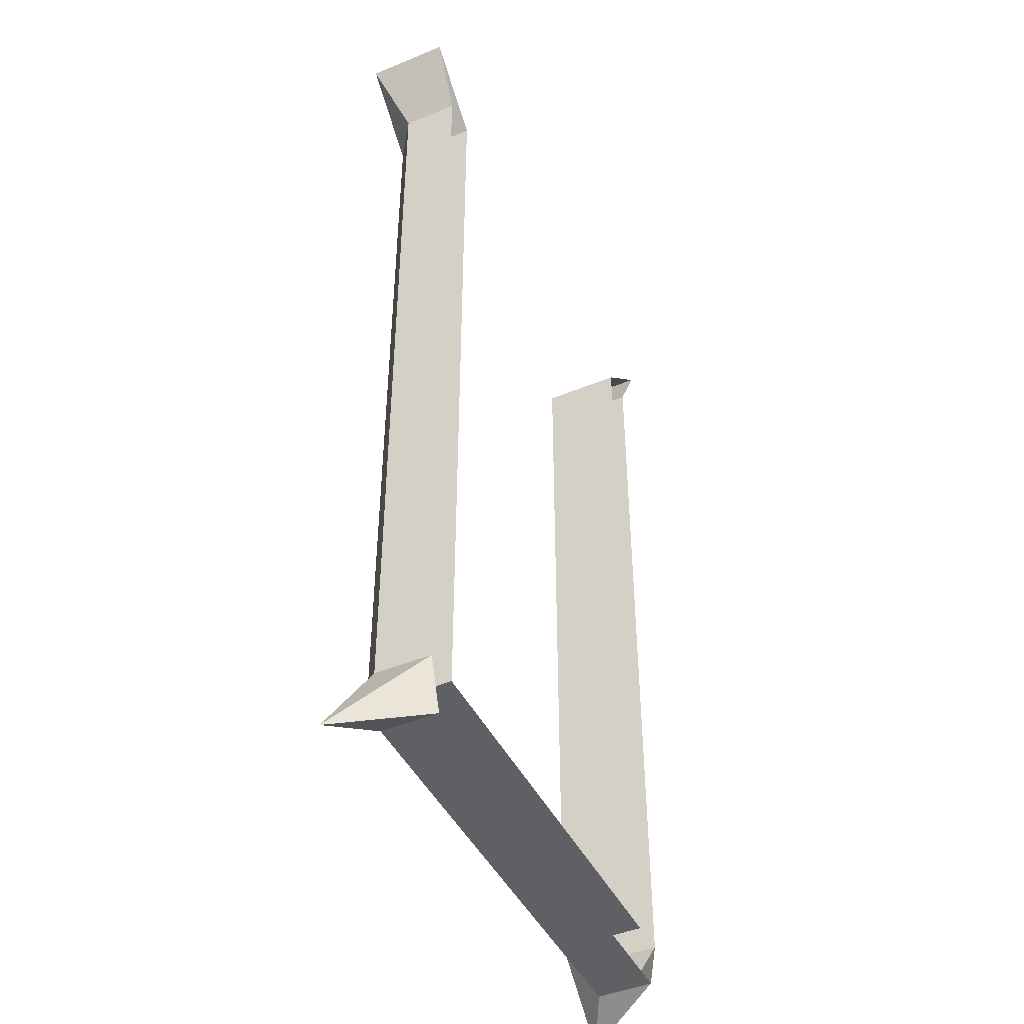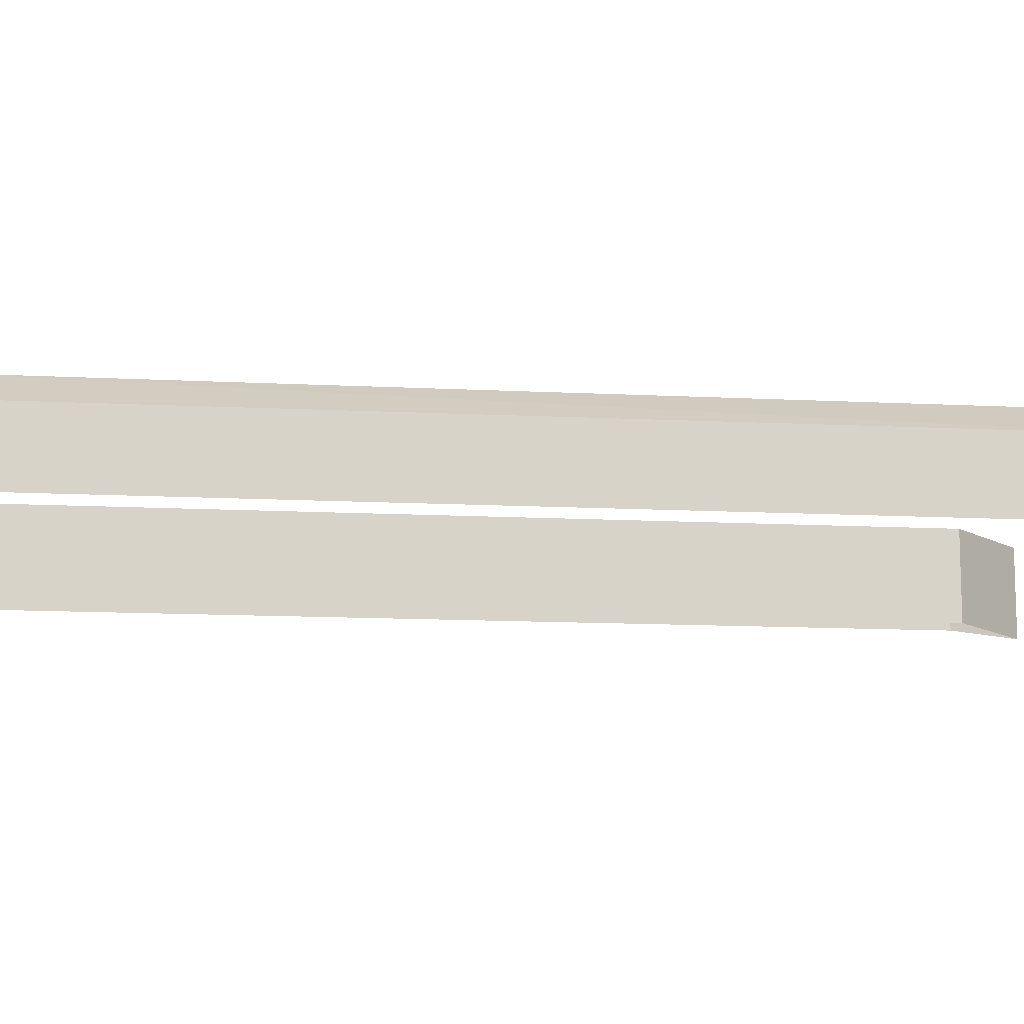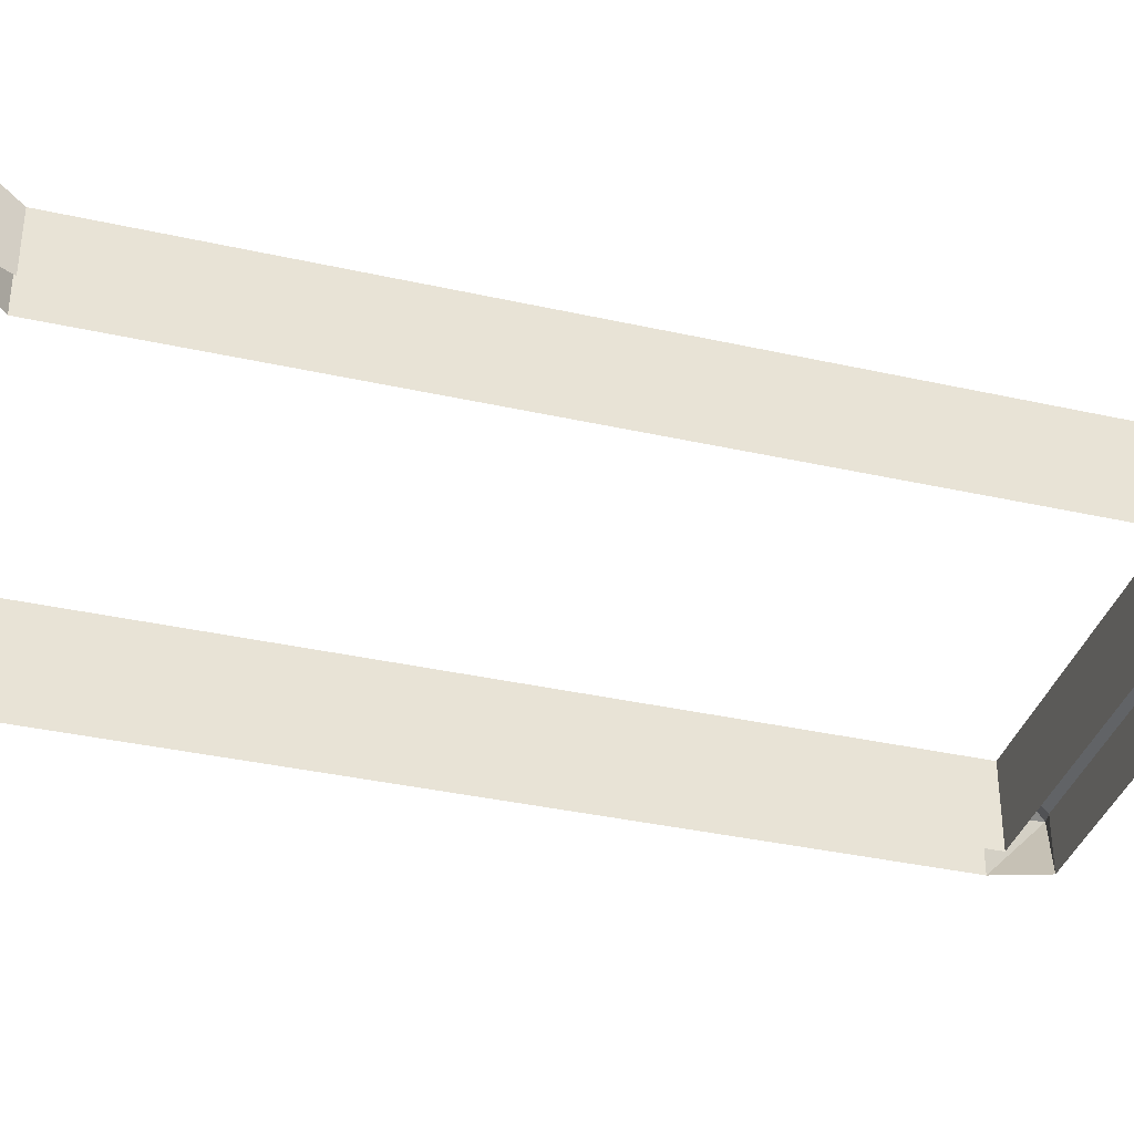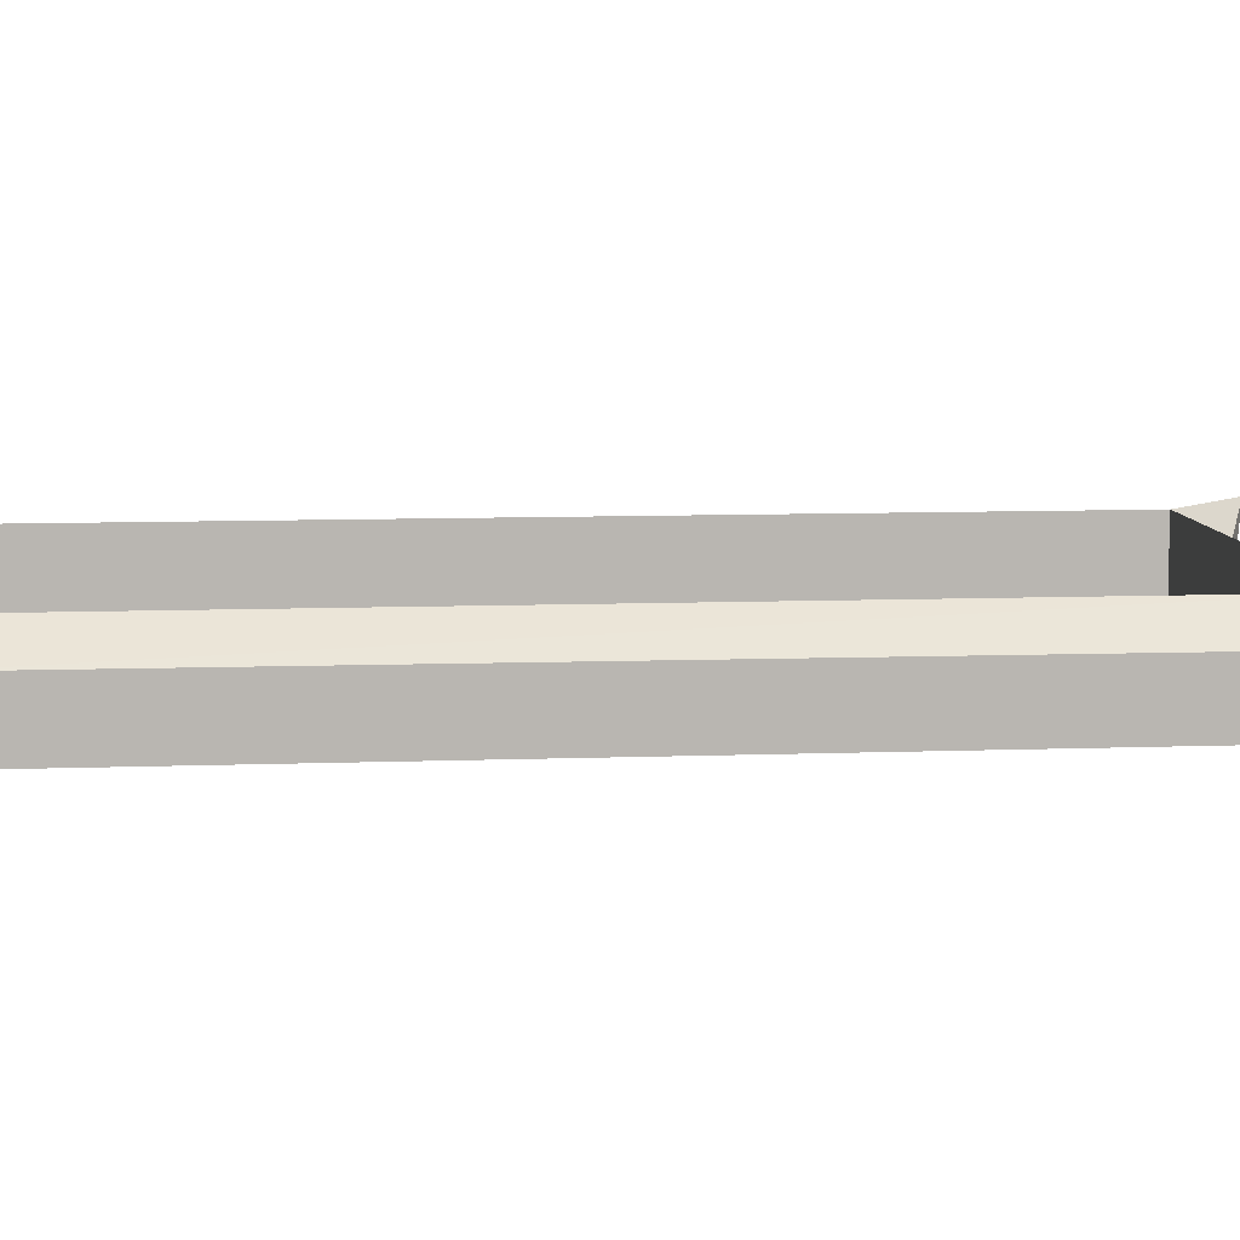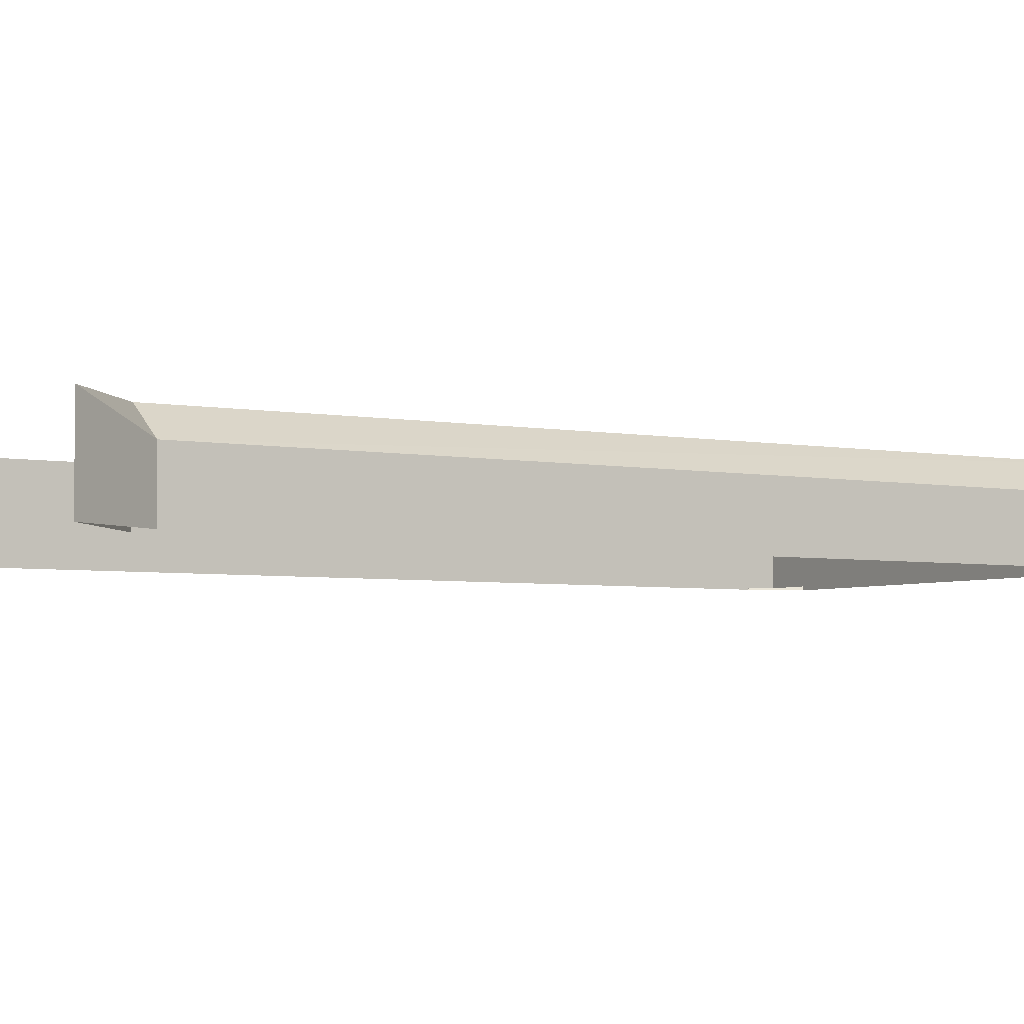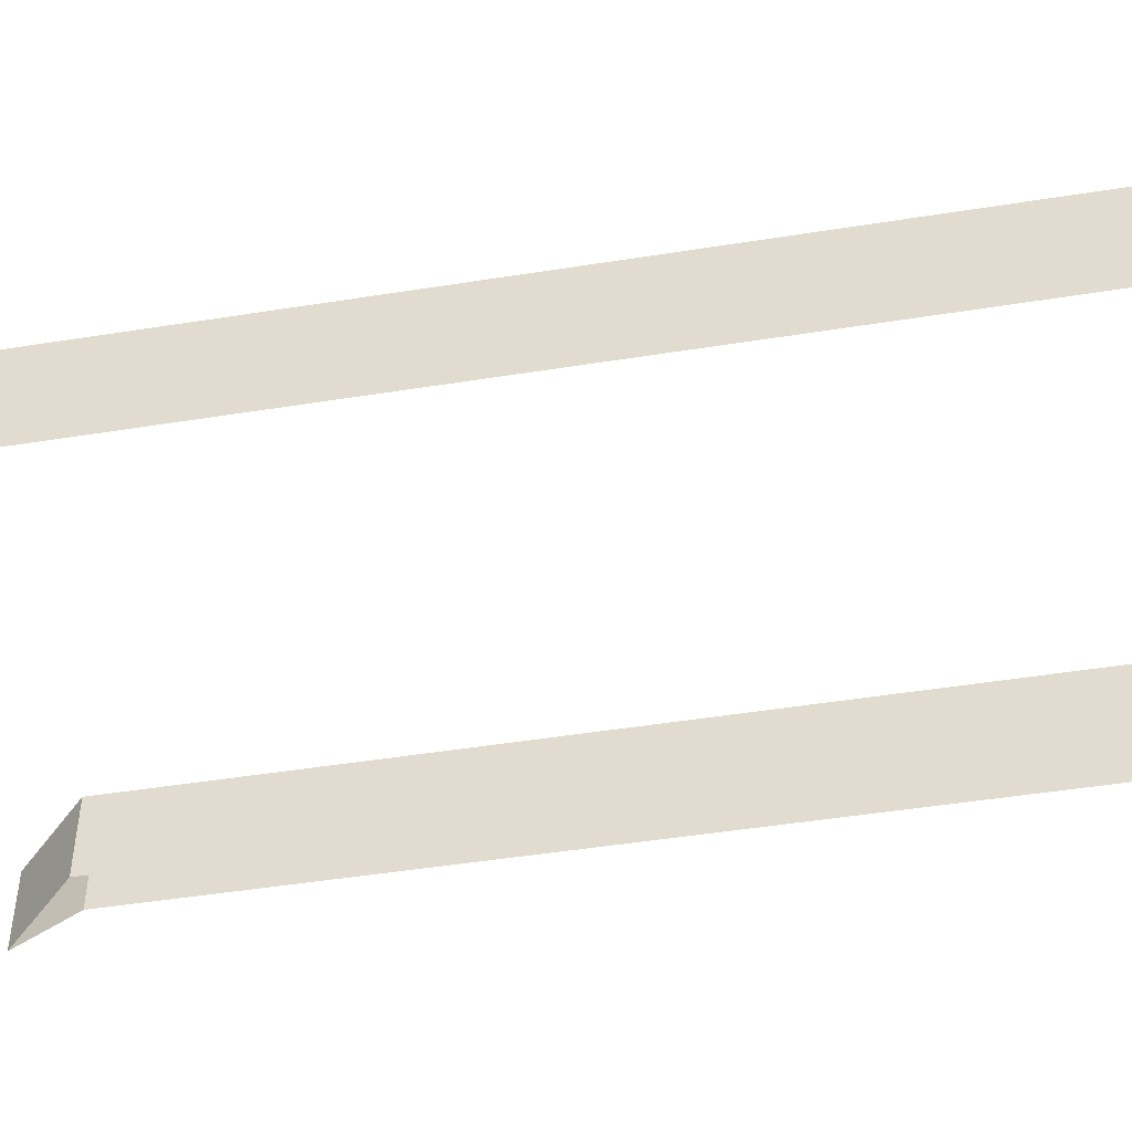
<metadata>
{"format":"obj","ext":"obj","renderer":"f3d","projection":"perspective","resolution":1024,"background":"white","views":[{"elev":-45.3,"azim":115.5,"up":"+Y"},{"elev":-12.4,"azim":83.0,"up":"+Z"},{"elev":-36.3,"azim":-106.3,"up":"+Z"},{"elev":8.7,"azim":-95.8,"up":"+Z"},{"elev":-4.1,"azim":-122.3,"up":"+Z"},{"elev":-47.8,"azim":-79.8,"up":"+Z"}]}
</metadata>
<code>
o Cube
v -5 0 1
v -5 0 -1
v -5 20 -1
v -5 20 1
v 5 0 1
v 5 0 -1
v 5 20 -1
v 5 20 1
v -5.5 -1.233 -1
v -5.5 -1.233 0.334
v -5.906 0 0.3267
v -5.906 0 -1
v -6.771 21.71 -1
v -6.771 21.71 1
v 5.5 -1.233 0.334
v 5.5 -1.233 -1
v 5.906 0 -1
v 5.906 0 0.3267
v 6.771 21.71 1
v 6.771 21.71 -1
v -6.771 -1.771 1
v 6.771 -1.771 1
v -5.902 20 -1
v -5.902 20 0.352
v 5.902 20 0.352
v 5.902 20 -1
f 2 4 1
f 3 14 4
f 24 4 14
f 1 6 2
f 8 6 5
f 19 7 8
f 25 19 8
f 9 10 21
f 23 11 24
f 18 26 25
f 15 9 16
f 10 5 1
f 11 12 21
f 17 18 22
f 15 16 22
f 5 22 18
f 5 15 22
f 11 21 1
f 10 1 21
f 25 20 19
f 13 24 14
f 24 1 4
f 25 5 18
f 22 16 17
f 21 12 9
f 2 3 4
f 3 13 14
f 1 5 6
f 8 7 6
f 19 20 7
f 23 12 11
f 18 17 26
f 15 10 9
f 10 15 5
f 25 26 20
f 13 23 24
f 24 11 1
f 25 8 5

</code>
